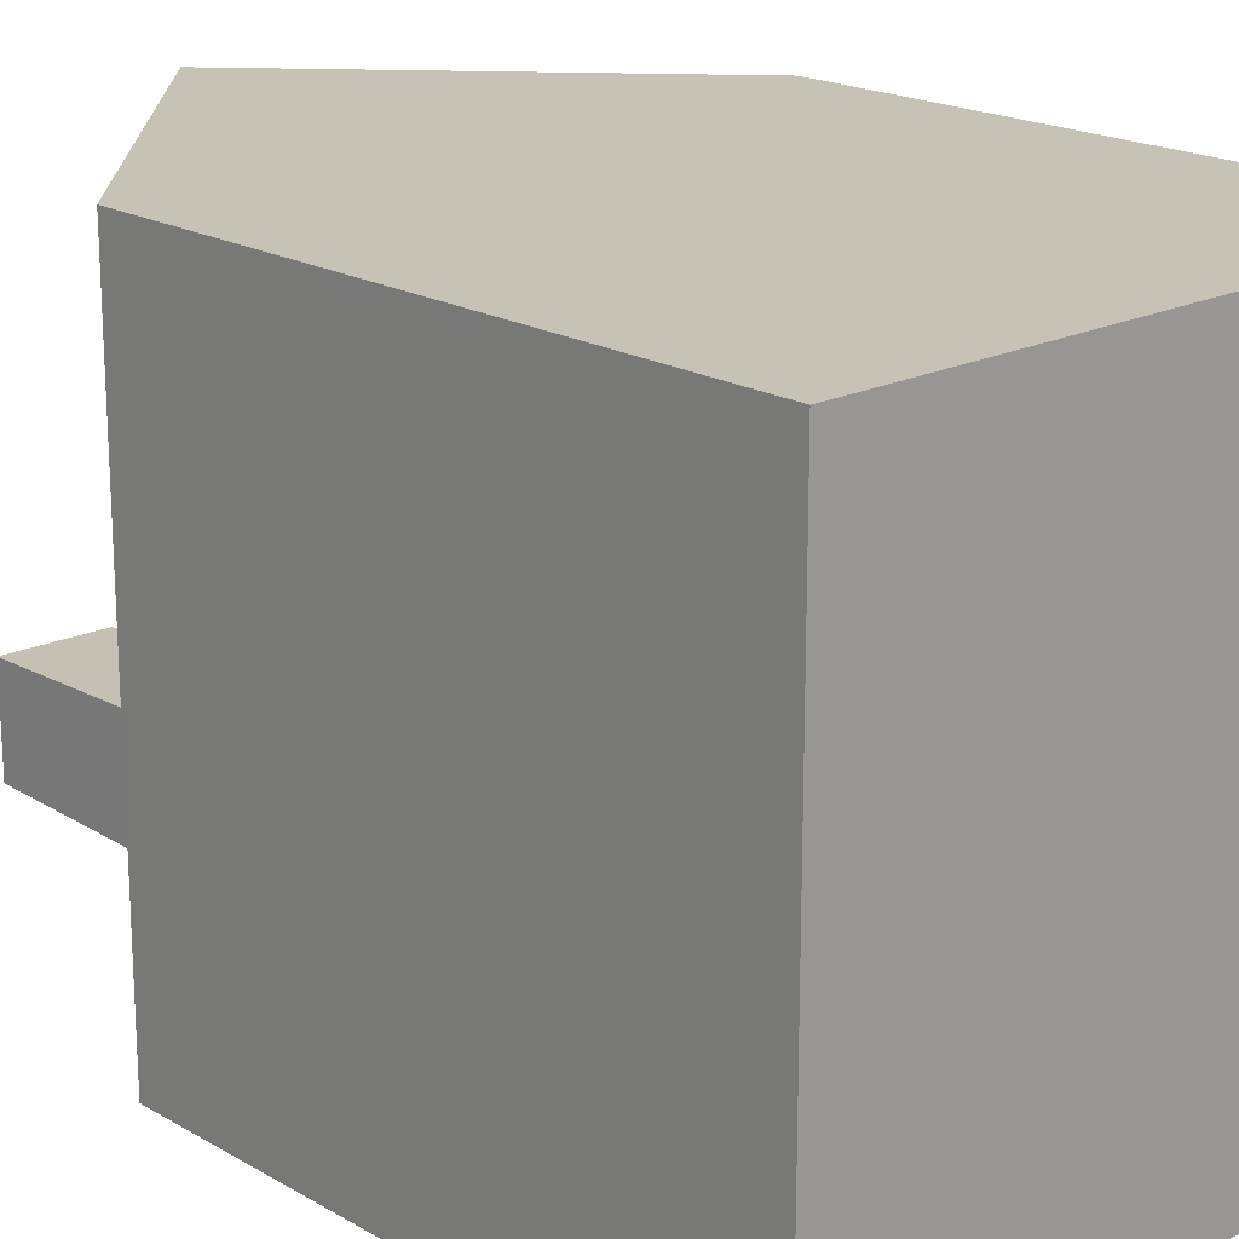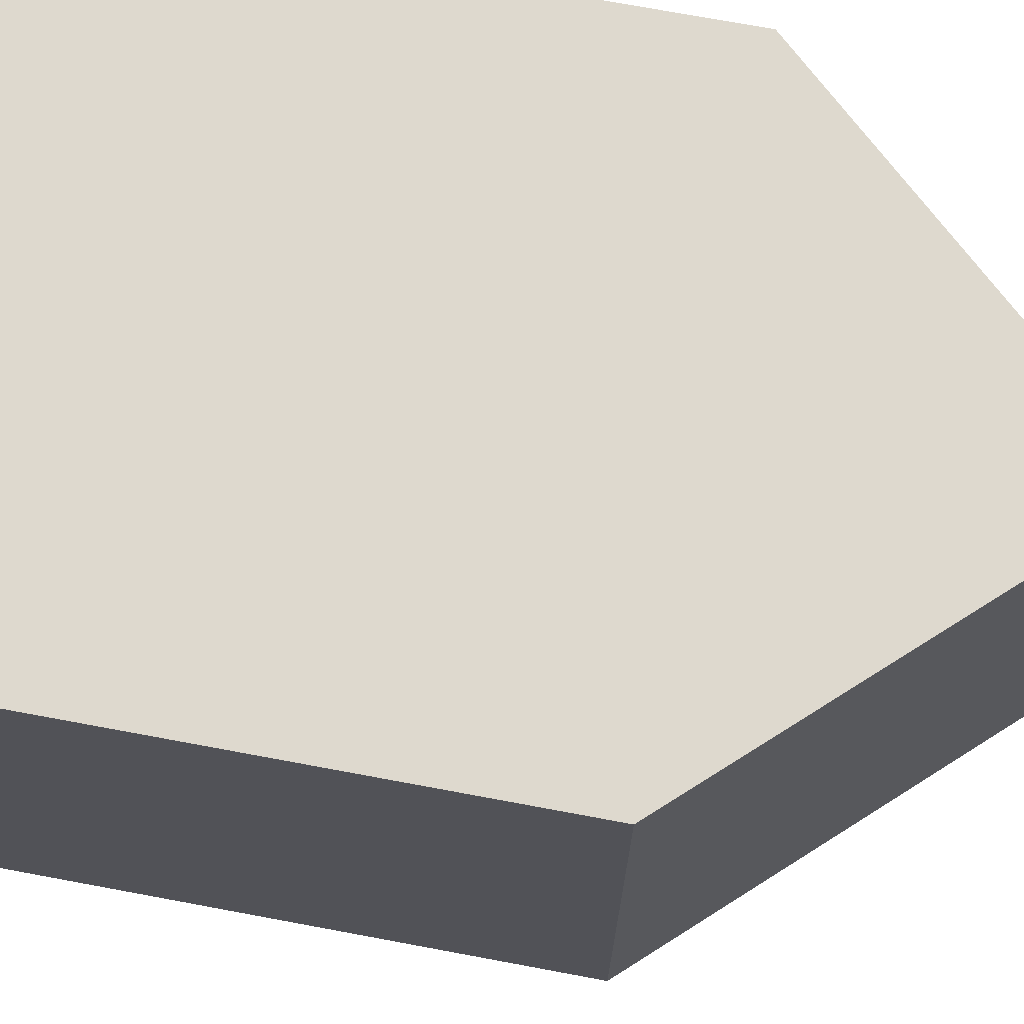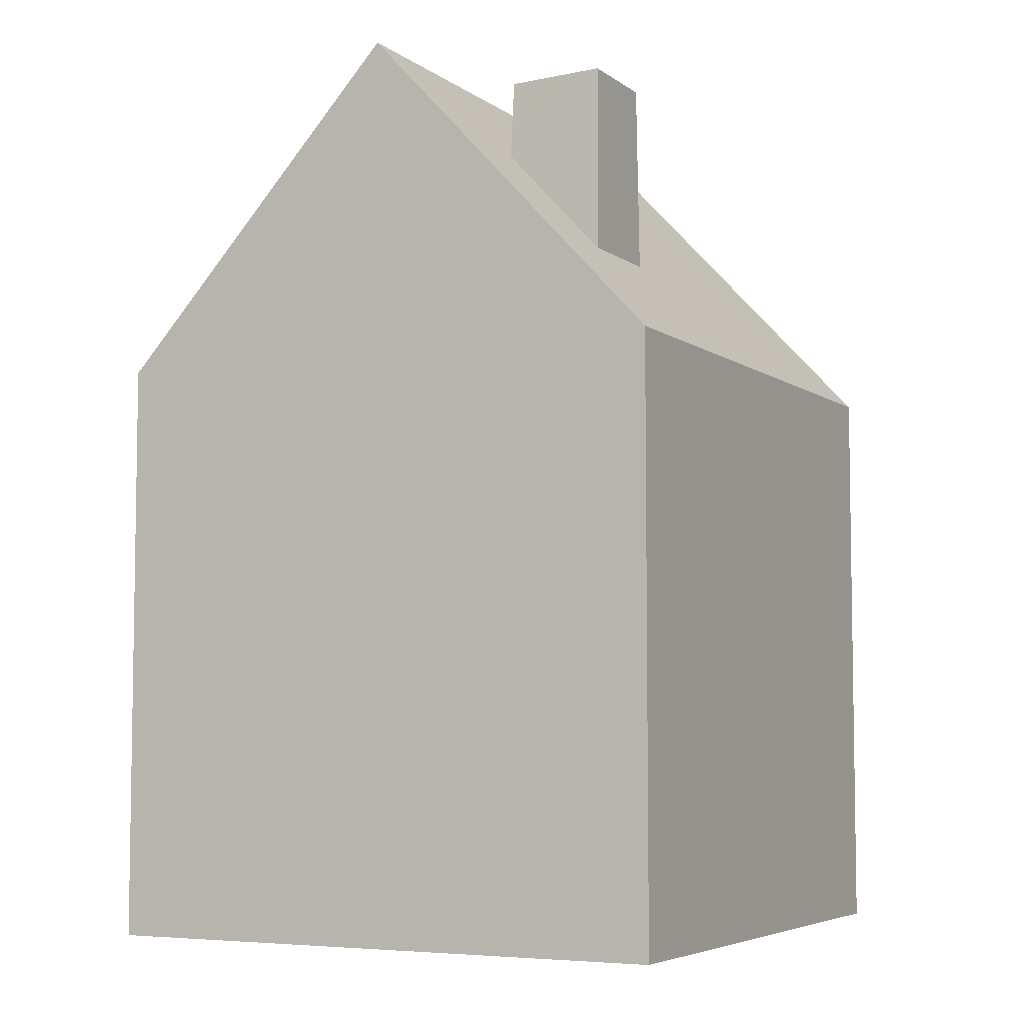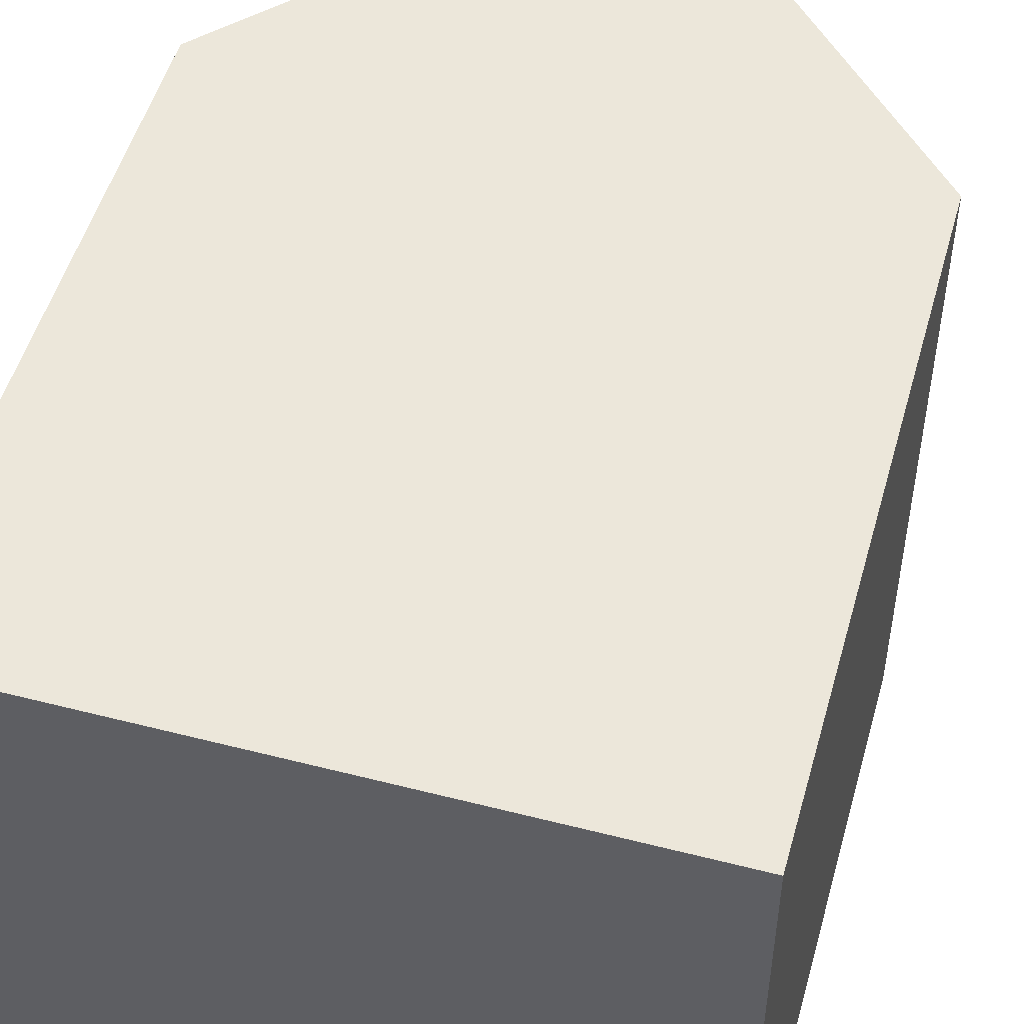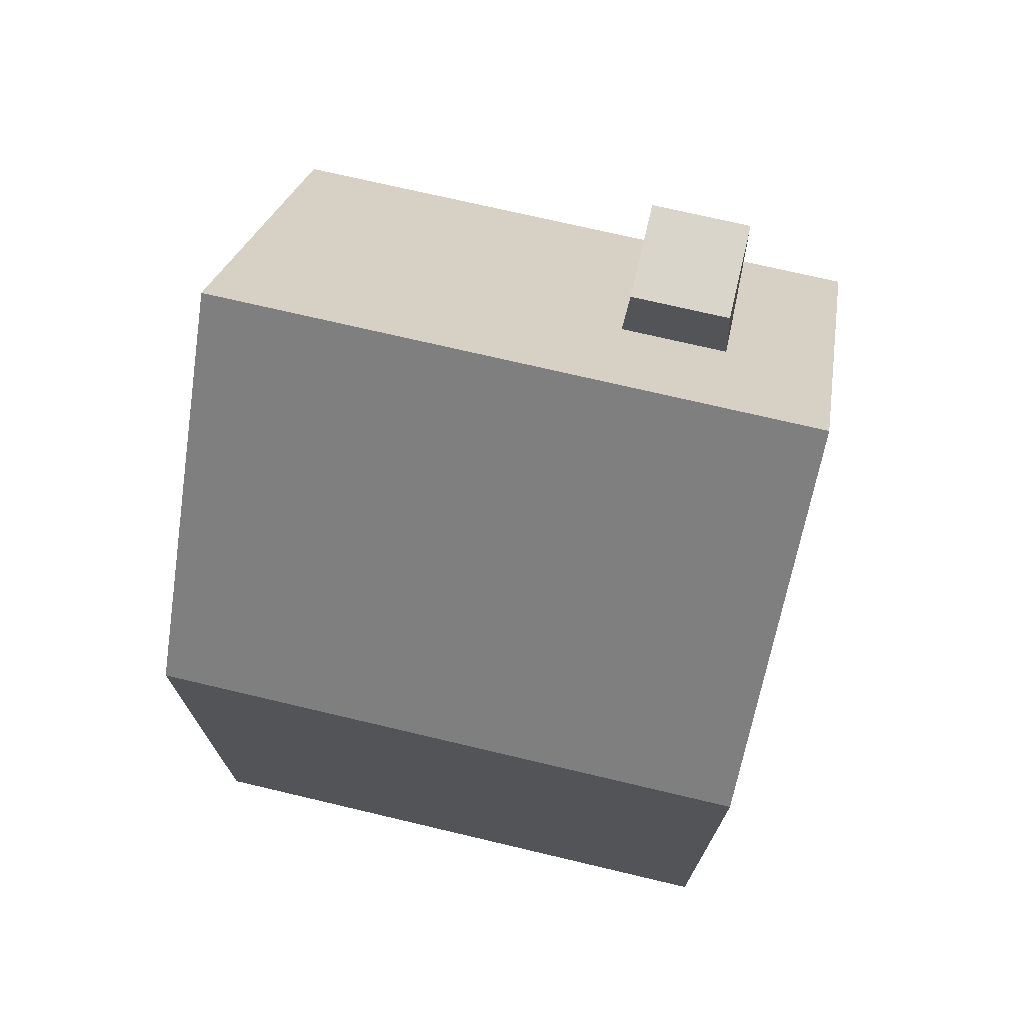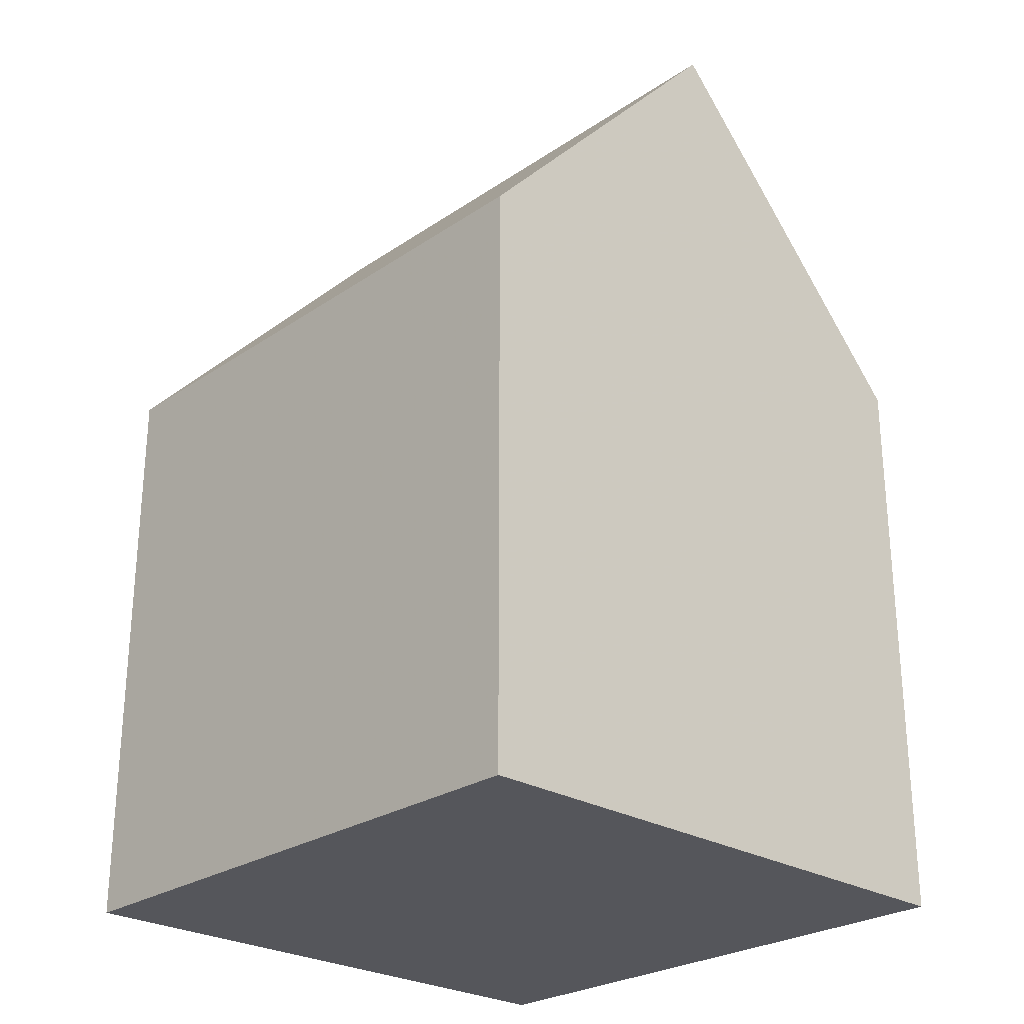
<metadata>
{"format":"obj","ext":"obj","renderer":"f3d","projection":"perspective","resolution":1024,"background":"white","views":[{"elev":19.2,"azim":137.2,"up":"+Y"},{"elev":71.4,"azim":-79.4,"up":"+Y"},{"elev":-5.6,"azim":27.6,"up":"+Z"},{"elev":51.2,"azim":-164.4,"up":"+Y"},{"elev":72.3,"azim":-76.7,"up":"+Z"},{"elev":-26.2,"azim":-43.4,"up":"+Z"}]}
</metadata>
<code>
o Cube
v 1 -1 2e-06
v -1 -1 2e-06
v -1 1 2e-06
v 1 1 2e-06
v 1 -1 2
v -1 -1 2
v -1 1 2
v 1 1 2
v 2e-06 -1 3.075
v -2e-06 1 3.075
v 0.6667 -0.6444 2.358
v 0.3333 -0.6444 2.717
v 0.6667 -0.2931 2.358
v 0.3333 -0.2931 2.717
v 0.6622 -0.6299 2.991
v 0.3378 -0.6299 2.981
v 0.6622 -0.3076 2.991
v 0.3378 -0.3076 2.981
f 6 9 10 7
f 4 8 5 1
f 6 2 1 5 9
f 7 10 8 4 3
f 11 12 14 13
f 15 17 18 16
f 2 3 4 1
f 6 7 3 2
f 14 12 16 18
f 11 13 17 15
f 13 14 18 17
f 12 11 15 16
f 5 11 12 9
f 9 12 14 10
f 13 8 10 14
f 11 5 8 13

</code>
